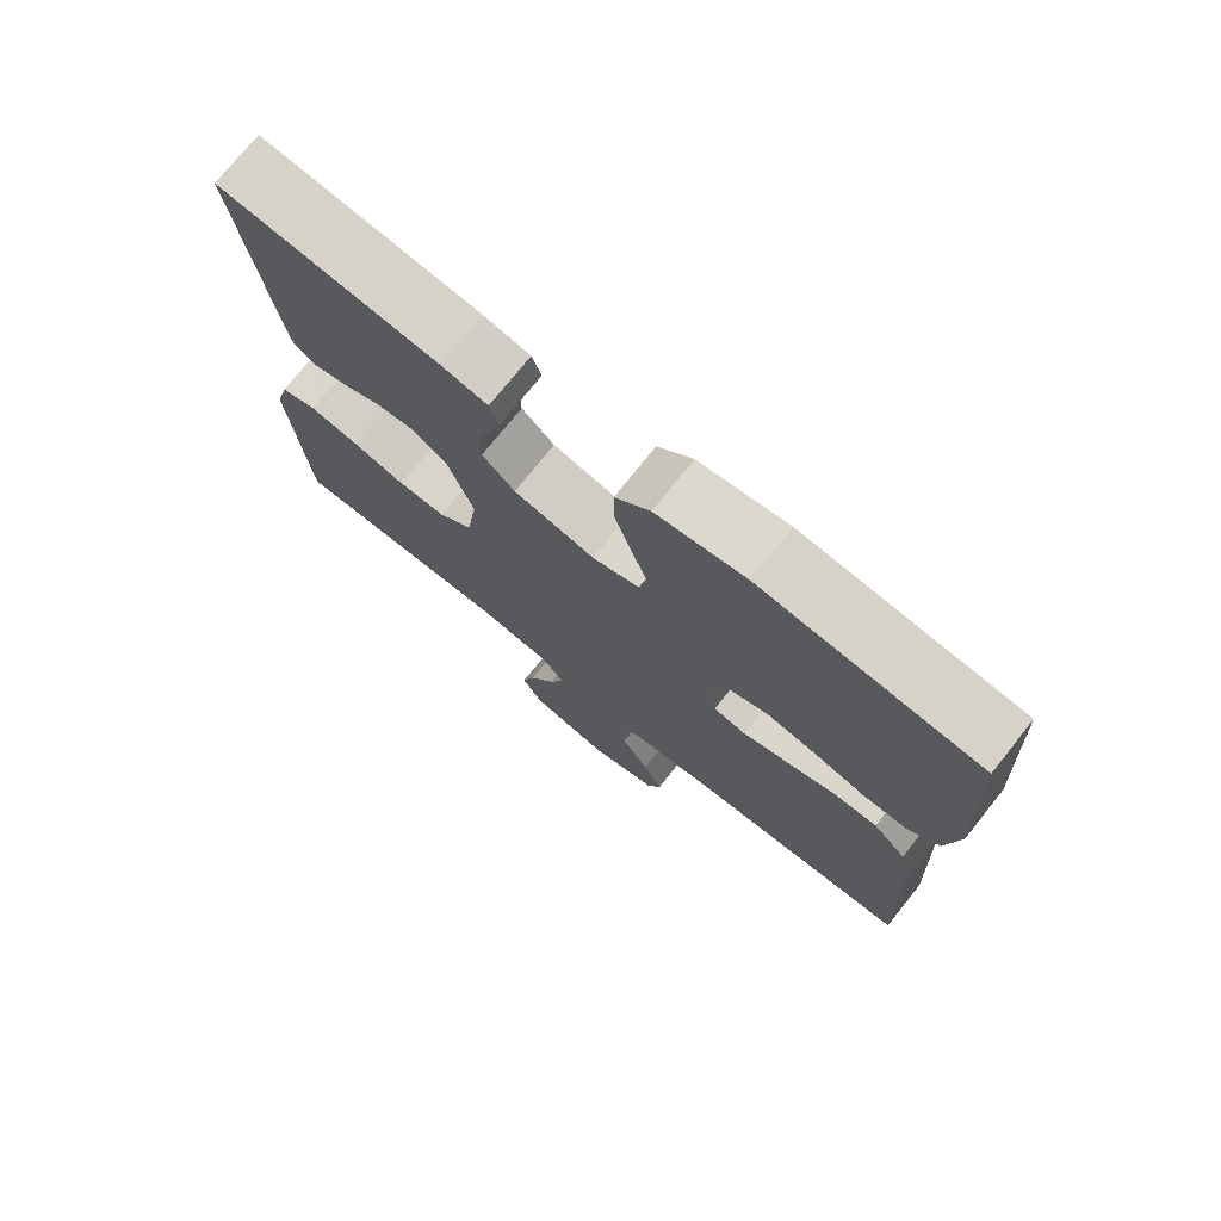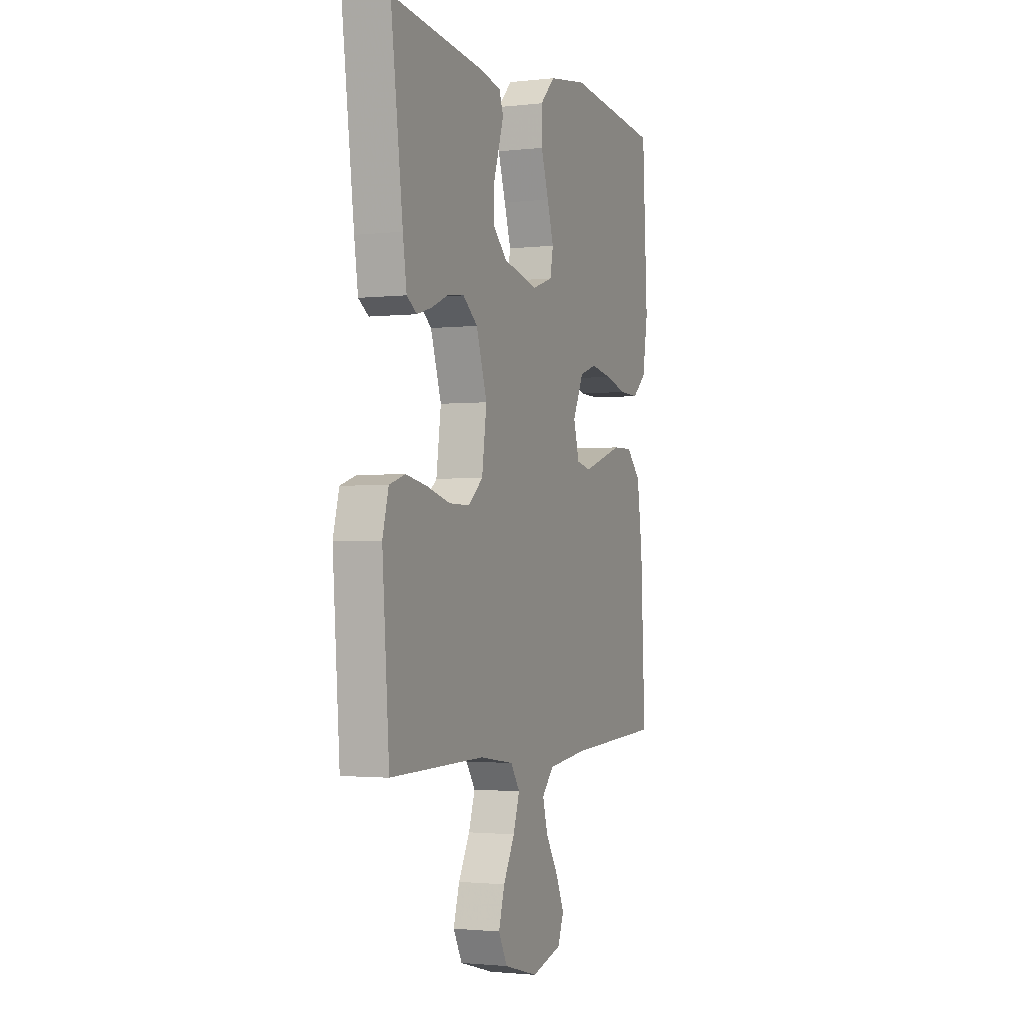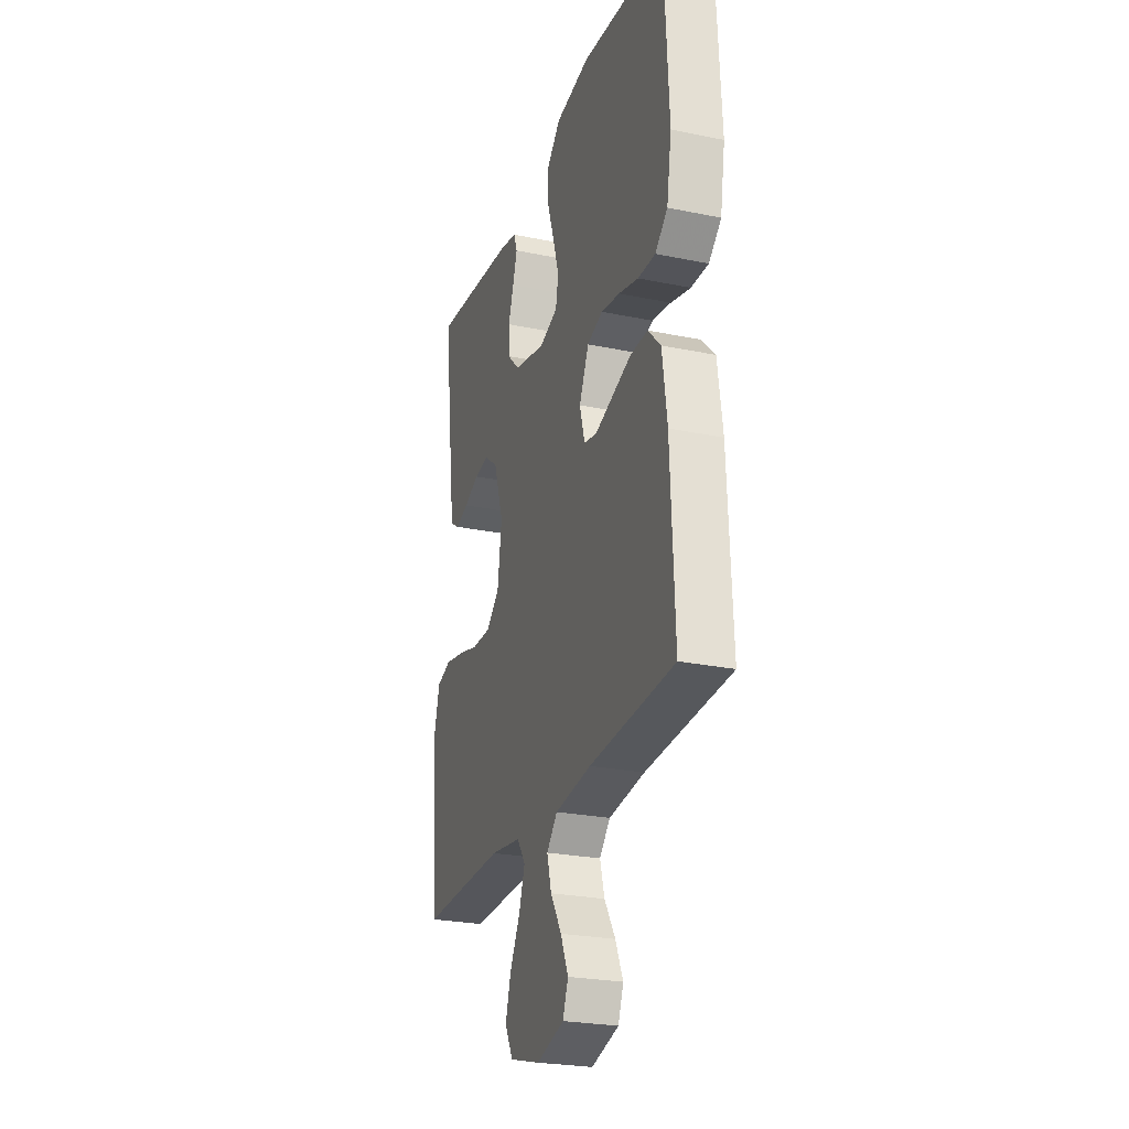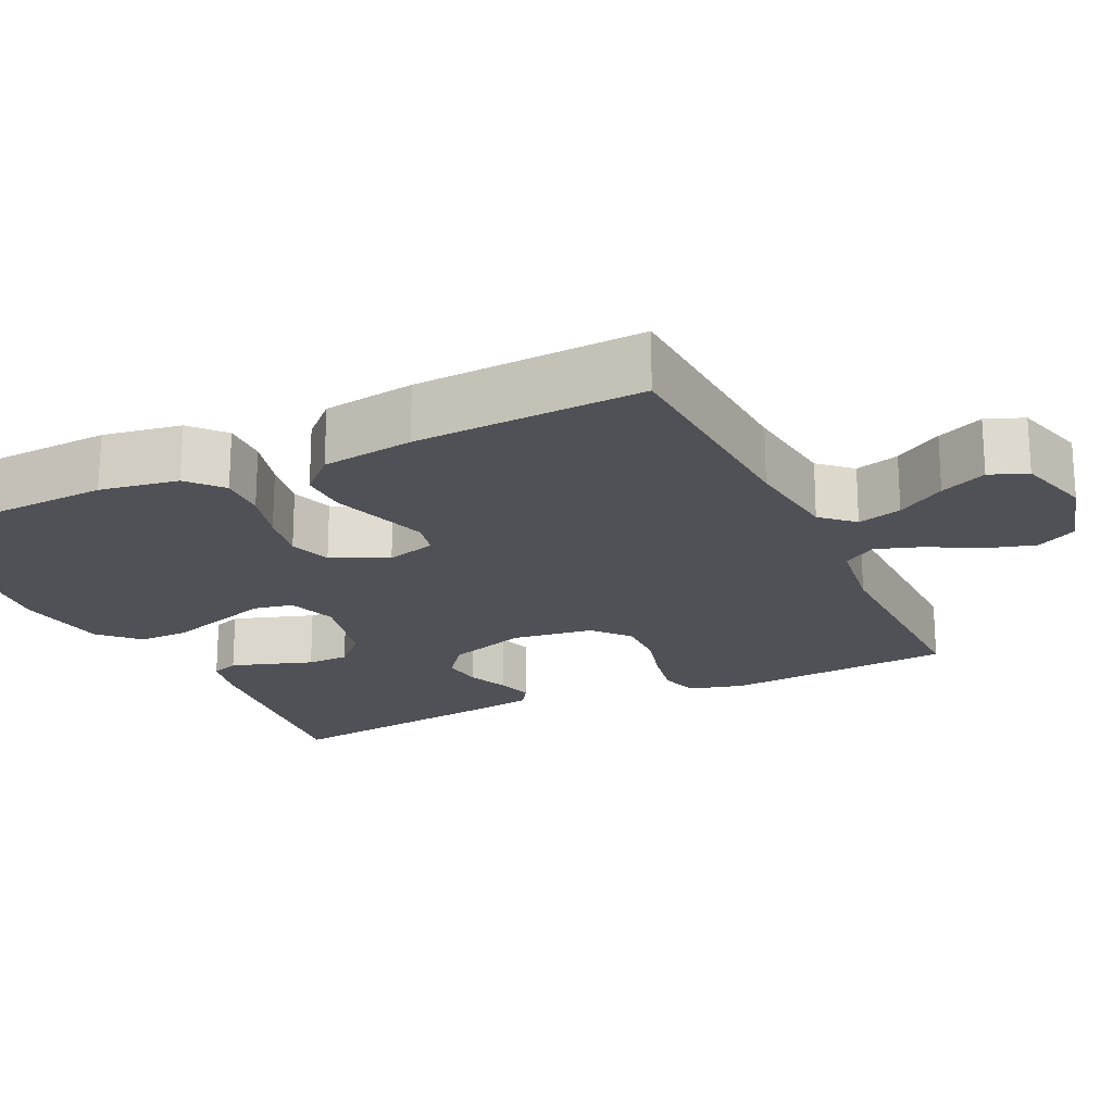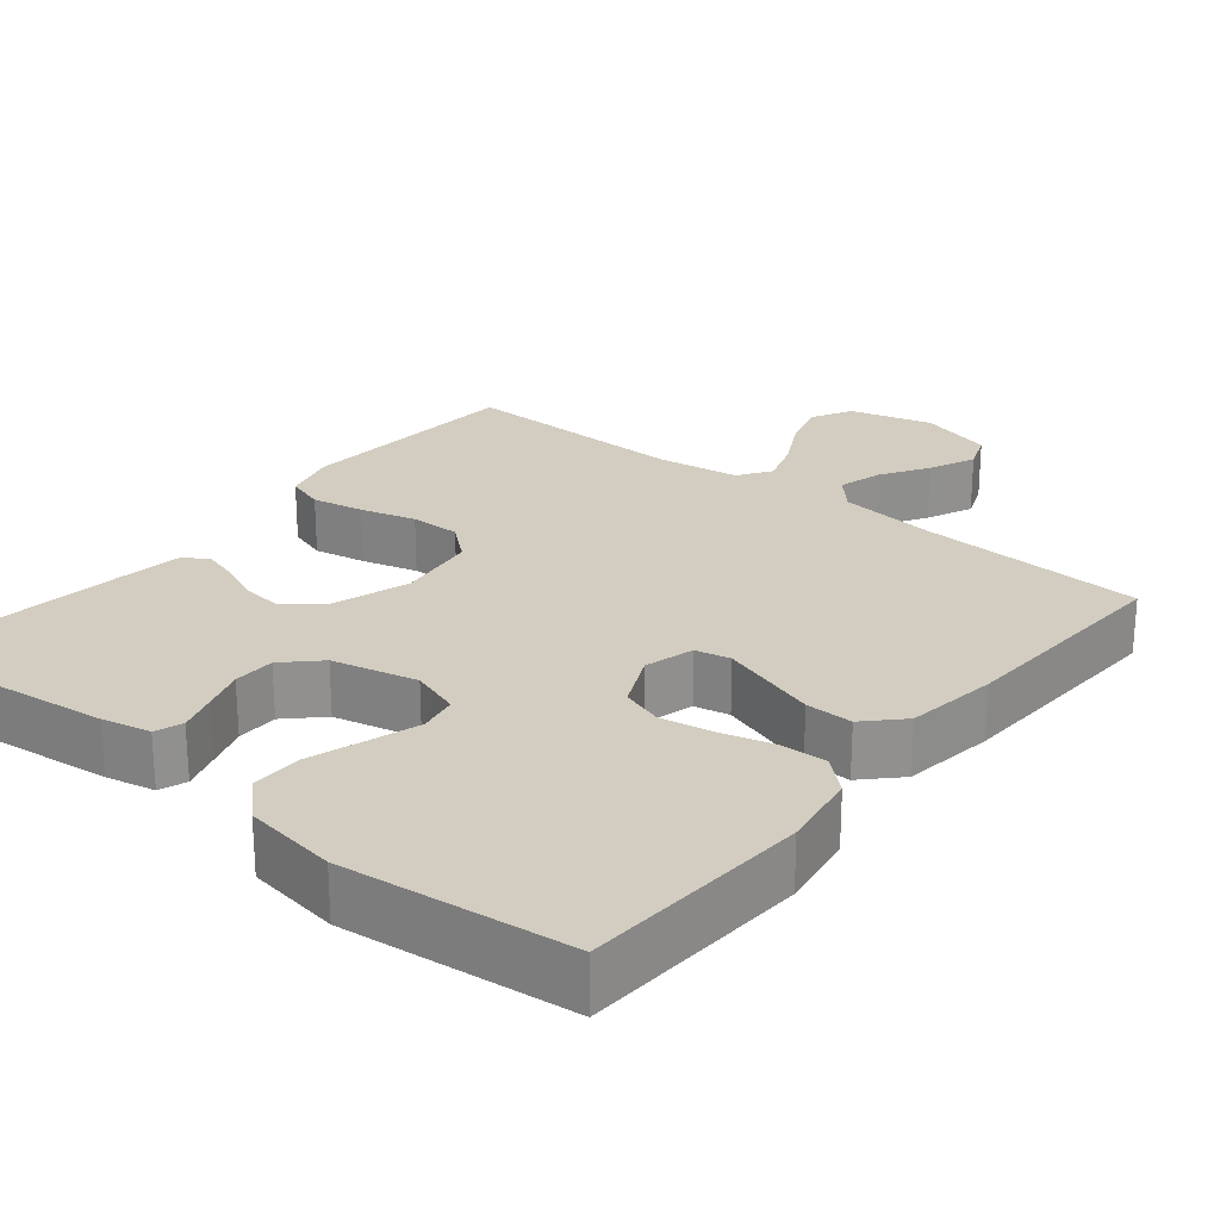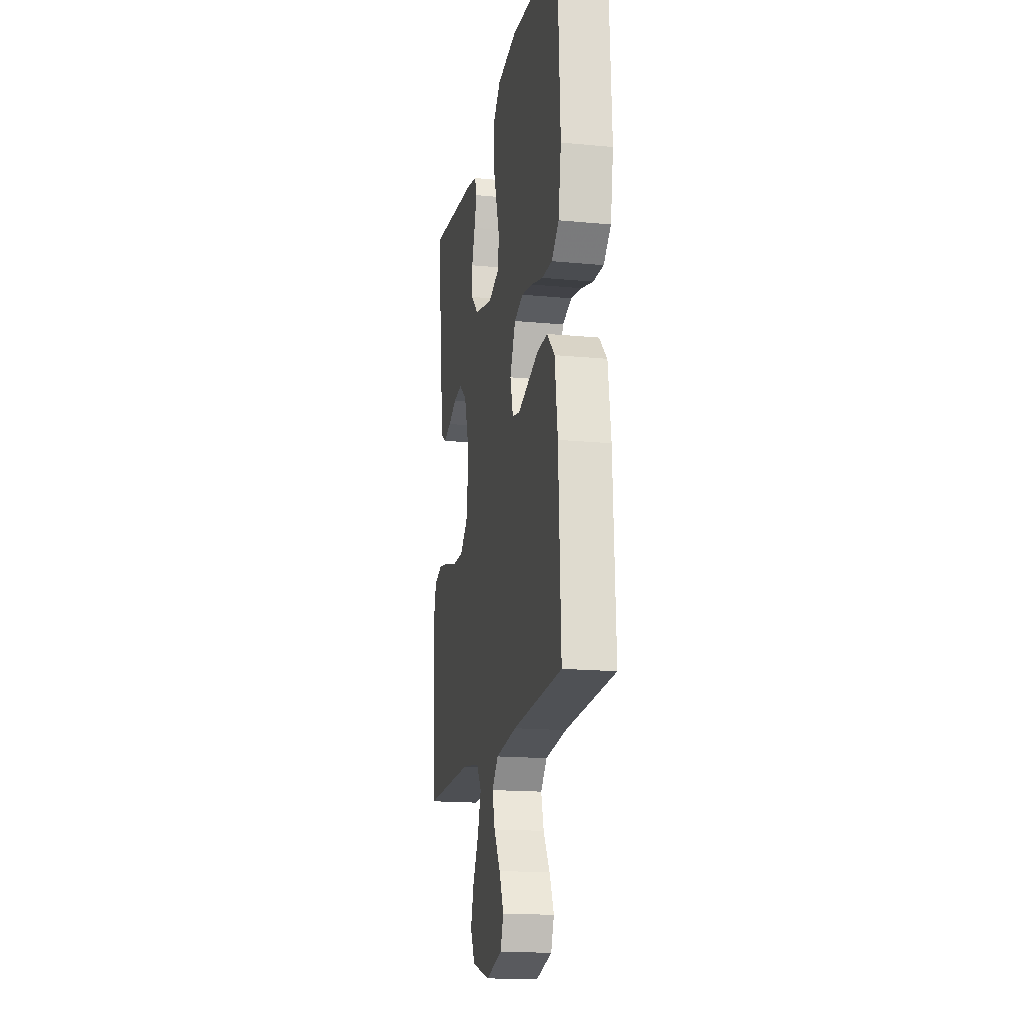
<metadata>
{"format":"obj","ext":"obj","renderer":"f3d","projection":"perspective","resolution":1024,"background":"white","views":[{"elev":74.8,"azim":38.6,"up":"+Z"},{"elev":-1.8,"azim":-67.8,"up":"+Z"},{"elev":-25.5,"azim":71.7,"up":"+Z"},{"elev":-20.3,"azim":115.4,"up":"+Y"},{"elev":24.7,"azim":39.1,"up":"+Y"},{"elev":-16.8,"azim":79.1,"up":"+Z"}]}
</metadata>
<code>
v -0.5 0.07 0.5
v -0.2 0.07 0.466
v -0.136 0.07 0.452
v -0.123 0.07 0.416
v -0.139 0.07 0.366
v -0.158 0.07 0.309
v -0.157 0.07 0.254
v -0.112 0.07 0.21
v 0 0.07 0.184
v 0.065 0.07 0.206
v 0.075 0.07 0.257
v 0.054 0.07 0.324
v 0.03 0.07 0.398
v 0.029 0.07 0.465
v 0.077 0.07 0.513
v 0.2 0.07 0.532
v 0.5 0.07 0.5
v 0.516 0.07 0.2
v 0.499 0.07 0.097
v 0.455 0.07 0.058
v 0.393 0.07 0.06
v 0.323 0.07 0.079
v 0.256 0.07 0.091
v 0.201 0.07 0.073
v 0.167 0.07 0
v 0.185 0.07 -0.065
v 0.231 0.07 -0.075
v 0.293 0.07 -0.055
v 0.361 0.07 -0.033
v 0.423 0.07 -0.032
v 0.469 0.07 -0.079
v 0.486 0.07 -0.2
v 0.5 0.07 -0.5
v 0.2 0.07 -0.515
v 0.072 0.07 -0.53
v 0.034 0.07 -0.571
v 0.05 0.07 -0.629
v 0.089 0.07 -0.692
v 0.116 0.07 -0.753
v 0.097 0.07 -0.802
v 0 0.07 -0.829
v -0.109 0.07 -0.799
v -0.137 0.07 -0.746
v -0.118 0.07 -0.682
v -0.082 0.07 -0.615
v -0.062 0.07 -0.555
v -0.091 0.07 -0.512
v -0.2 0.07 -0.496
v -0.5 0.07 -0.5
v -0.522 0.07 -0.2
v -0.503 0.07 -0.129
v -0.453 0.07 -0.113
v -0.385 0.07 -0.126
v -0.312 0.07 -0.146
v -0.246 0.07 -0.147
v -0.199 0.07 -0.107
v -0.184 0.07 0
v -0.218 0.07 0.104
v -0.265 0.07 0.141
v -0.318 0.07 0.135
v -0.371 0.07 0.112
v -0.418 0.07 0.098
v -0.45 0.07 0.119
v -0.462 0.07 0.2
v -0.5 0 0.5
v -0.2 0 0.466
v -0.136 0 0.452
v -0.123 0 0.416
v -0.139 0 0.366
v -0.158 0 0.309
v -0.157 0 0.254
v -0.112 0 0.21
v 0 0 0.184
v 0.065 0 0.206
v 0.075 0 0.257
v 0.054 0 0.324
v 0.03 0 0.398
v 0.029 0 0.465
v 0.077 0 0.513
v 0.2 0 0.532
v 0.5 0 0.5
v 0.516 0 0.2
v 0.499 0 0.097
v 0.455 0 0.058
v 0.393 0 0.06
v 0.323 0 0.079
v 0.256 0 0.091
v 0.201 0 0.073
v 0.167 0 0
v 0.185 0 -0.065
v 0.231 0 -0.075
v 0.293 0 -0.055
v 0.361 0 -0.033
v 0.423 0 -0.032
v 0.469 0 -0.079
v 0.486 0 -0.2
v 0.5 0 -0.5
v 0.2 0 -0.515
v 0.072 0 -0.53
v 0.034 0 -0.571
v 0.05 0 -0.629
v 0.089 0 -0.692
v 0.116 0 -0.753
v 0.097 0 -0.802
v 0 0 -0.829
v -0.109 0 -0.799
v -0.137 0 -0.746
v -0.118 0 -0.682
v -0.082 0 -0.615
v -0.062 0 -0.555
v -0.091 0 -0.512
v -0.2 0 -0.496
v -0.5 0 -0.5
v -0.522 0 -0.2
v -0.503 0 -0.129
v -0.453 0 -0.113
v -0.385 0 -0.126
v -0.312 0 -0.146
v -0.246 0 -0.147
v -0.199 0 -0.107
v -0.184 0 0
v -0.218 0 0.104
v -0.265 0 0.141
v -0.318 0 0.135
v -0.371 0 0.112
v -0.418 0 0.098
v -0.45 0 0.119
v -0.462 0 0.2
f 60 61 62 63
f 60 63 64 1
f 51 52 53 54
f 49 50 51 54
f 48 49 54 55
f 47 48 55 56
f 42 43 44 45
f 42 45 46
f 41 42 46
f 40 41 46
f 37 38 39 40
f 36 37 40 46
f 35 36 46 47
f 31 32 33 34
f 28 29 30 31
f 27 28 31 34
f 26 27 34 35
f 19 20 21 22
f 19 22 23
f 18 19 23
f 17 18 23 24
f 15 16 17 24
f 12 13 14 15
f 11 12 15 24
f 3 4 5 6
f 1 2 3 6
f 59 60 1 6
f 58 59 6 7
f 57 58 7 8
f 56 57 8 9
f 47 56 9 10
f 25 26 35 47
f 25 47 10
f 10 11 24 25
f 127 126 125 124
f 65 128 127 124
f 118 117 116 115
f 118 115 114 113
f 119 118 113 112
f 120 119 112 111
f 109 108 107 106
f 110 109 106
f 110 106 105
f 110 105 104
f 104 103 102 101
f 110 104 101 100
f 111 110 100 99
f 98 97 96 95
f 95 94 93 92
f 98 95 92 91
f 99 98 91 90
f 86 85 84 83
f 87 86 83
f 87 83 82
f 88 87 82 81
f 88 81 80 79
f 79 78 77 76
f 88 79 76 75
f 70 69 68 67
f 70 67 66 65
f 70 65 124 123
f 71 70 123 122
f 72 71 122 121
f 73 72 121 120
f 74 73 120 111
f 111 99 90 89
f 74 111 89
f 89 88 75 74
f 1 65 66 2
f 2 66 67 3
f 3 67 68 4
f 4 68 69 5
f 5 69 70 6
f 6 70 71 7
f 7 71 72 8
f 8 72 73 9
f 9 73 74 10
f 10 74 75 11
f 11 75 76 12
f 12 76 77 13
f 13 77 78 14
f 14 78 79 15
f 15 79 80 16
f 16 80 81 17
f 17 81 82 18
f 18 82 83 19
f 19 83 84 20
f 20 84 85 21
f 21 85 86 22
f 22 86 87 23
f 23 87 88 24
f 24 88 89 25
f 25 89 90 26
f 26 90 91 27
f 27 91 92 28
f 28 92 93 29
f 29 93 94 30
f 30 94 95 31
f 31 95 96 32
f 32 96 97 33
f 33 97 98 34
f 34 98 99 35
f 35 99 100 36
f 36 100 101 37
f 37 101 102 38
f 38 102 103 39
f 39 103 104 40
f 40 104 105 41
f 41 105 106 42
f 42 106 107 43
f 43 107 108 44
f 44 108 109 45
f 45 109 110 46
f 46 110 111 47
f 47 111 112 48
f 48 112 113 49
f 49 113 114 50
f 50 114 115 51
f 51 115 116 52
f 52 116 117 53
f 53 117 118 54
f 54 118 119 55
f 55 119 120 56
f 56 120 121 57
f 57 121 122 58
f 58 122 123 59
f 59 123 124 60
f 60 124 125 61
f 61 125 126 62
f 62 126 127 63
f 63 127 128 64
f 64 128 65 1

</code>
